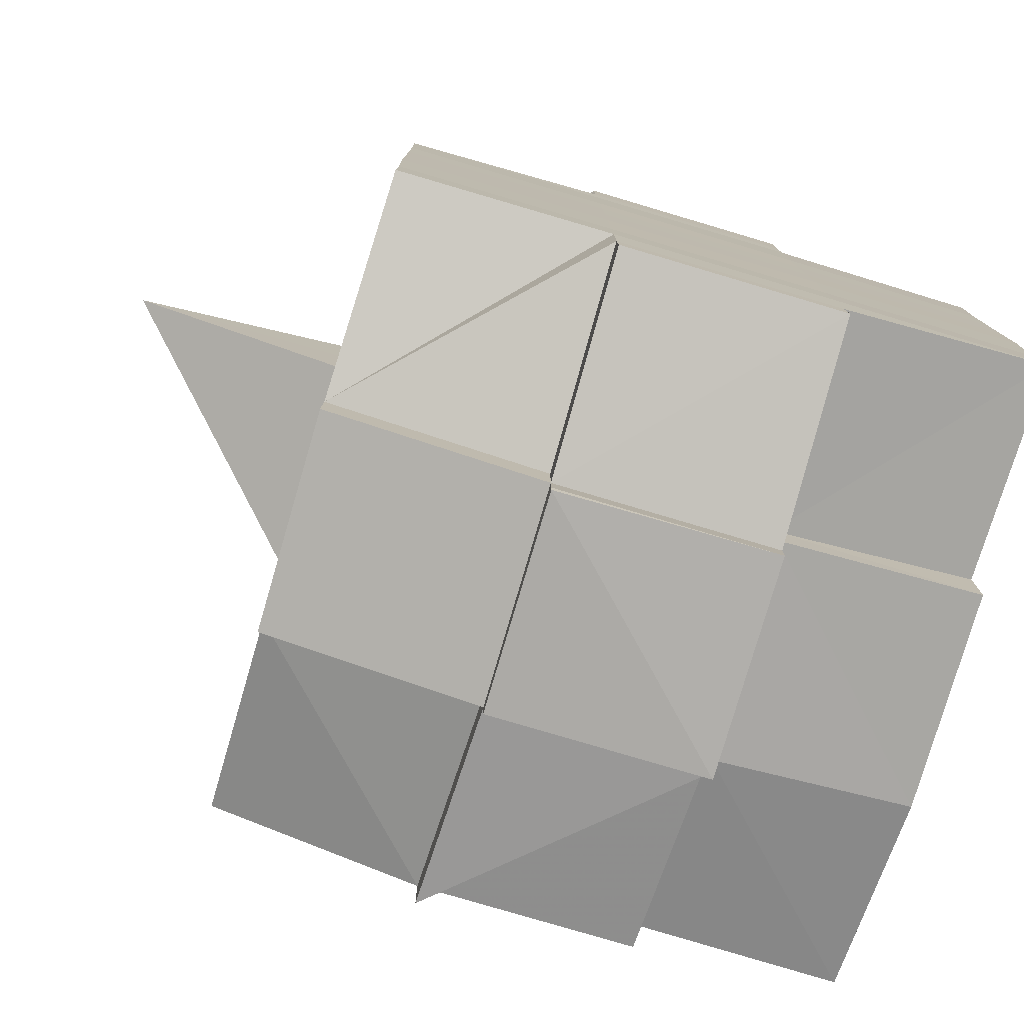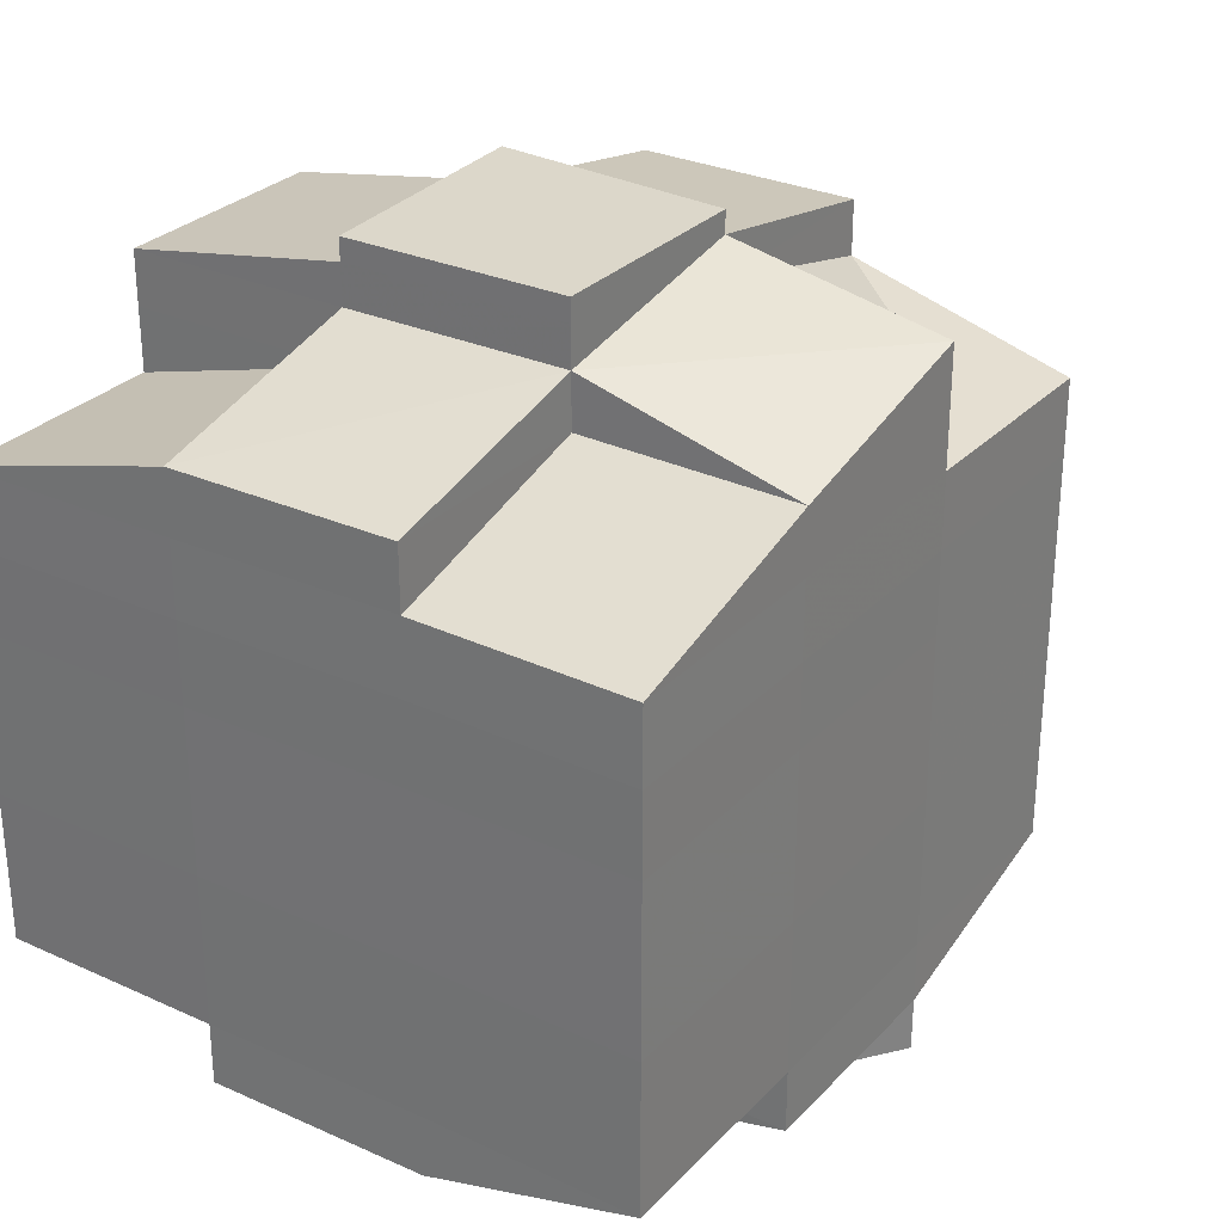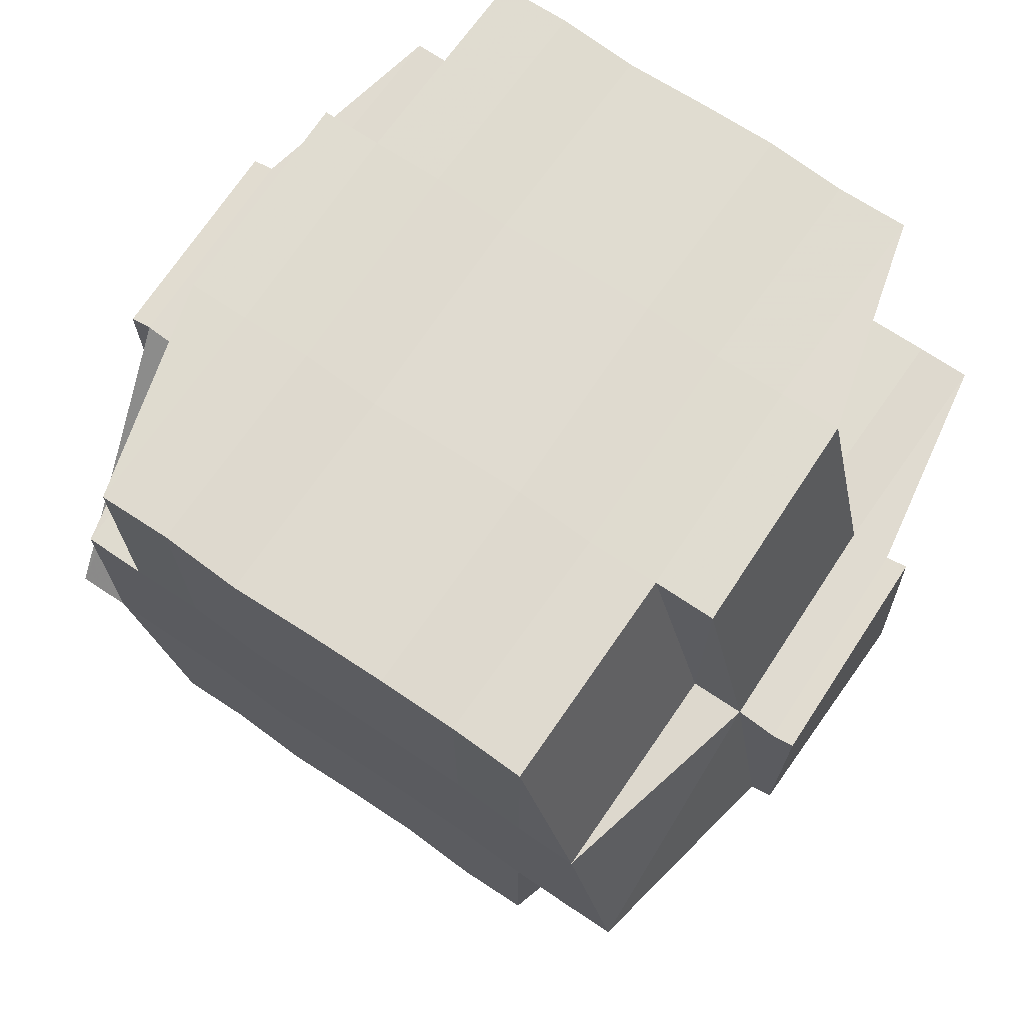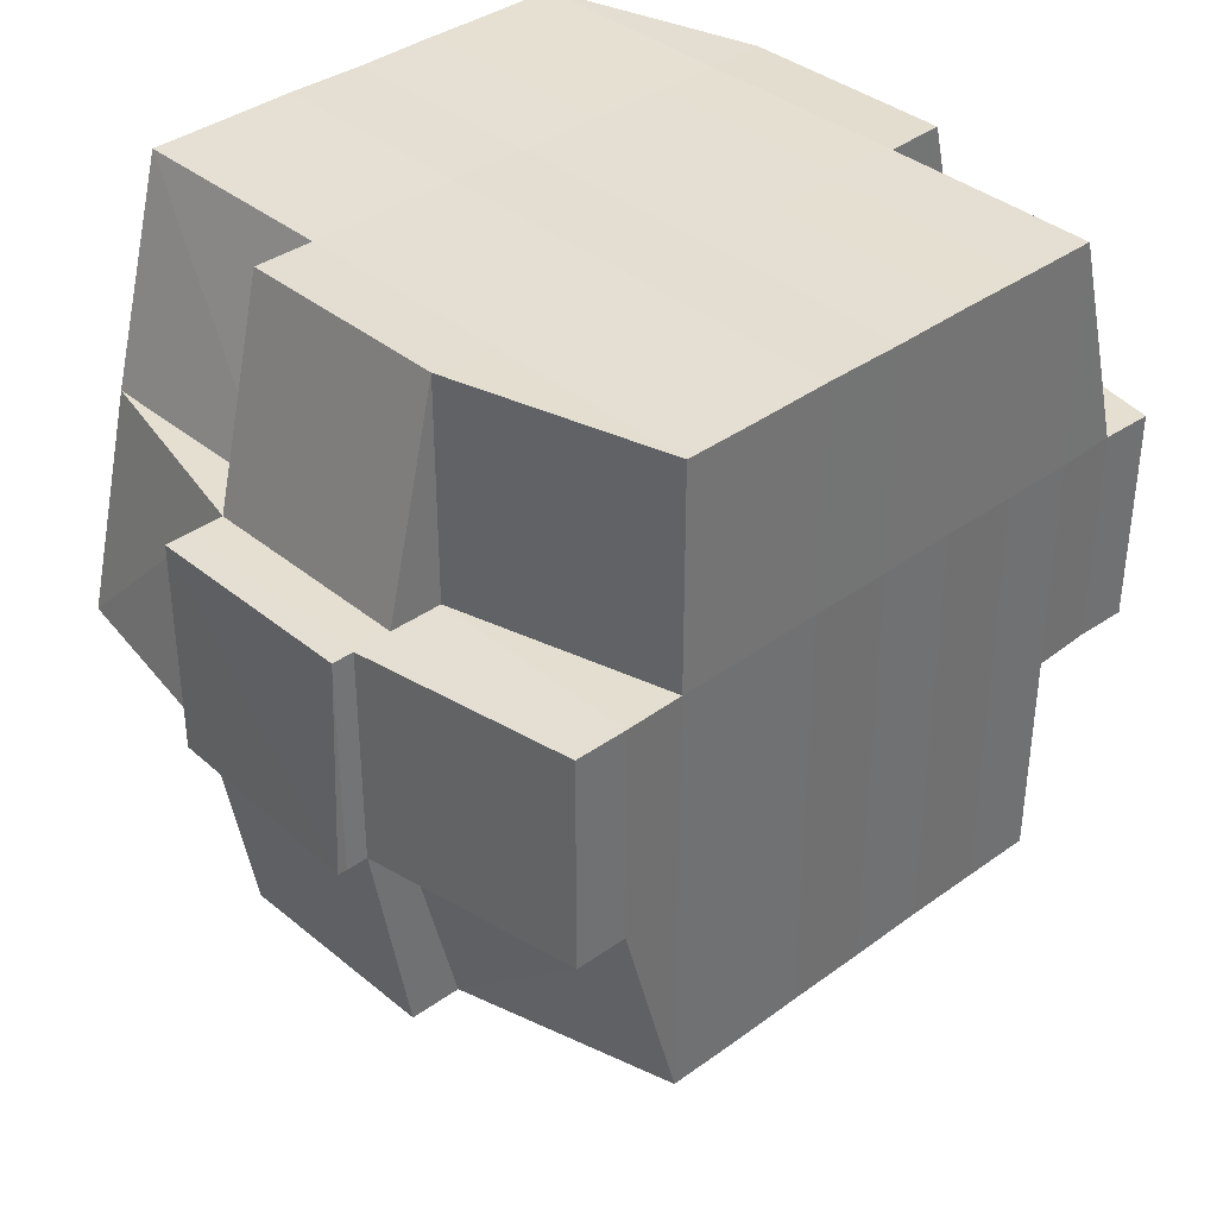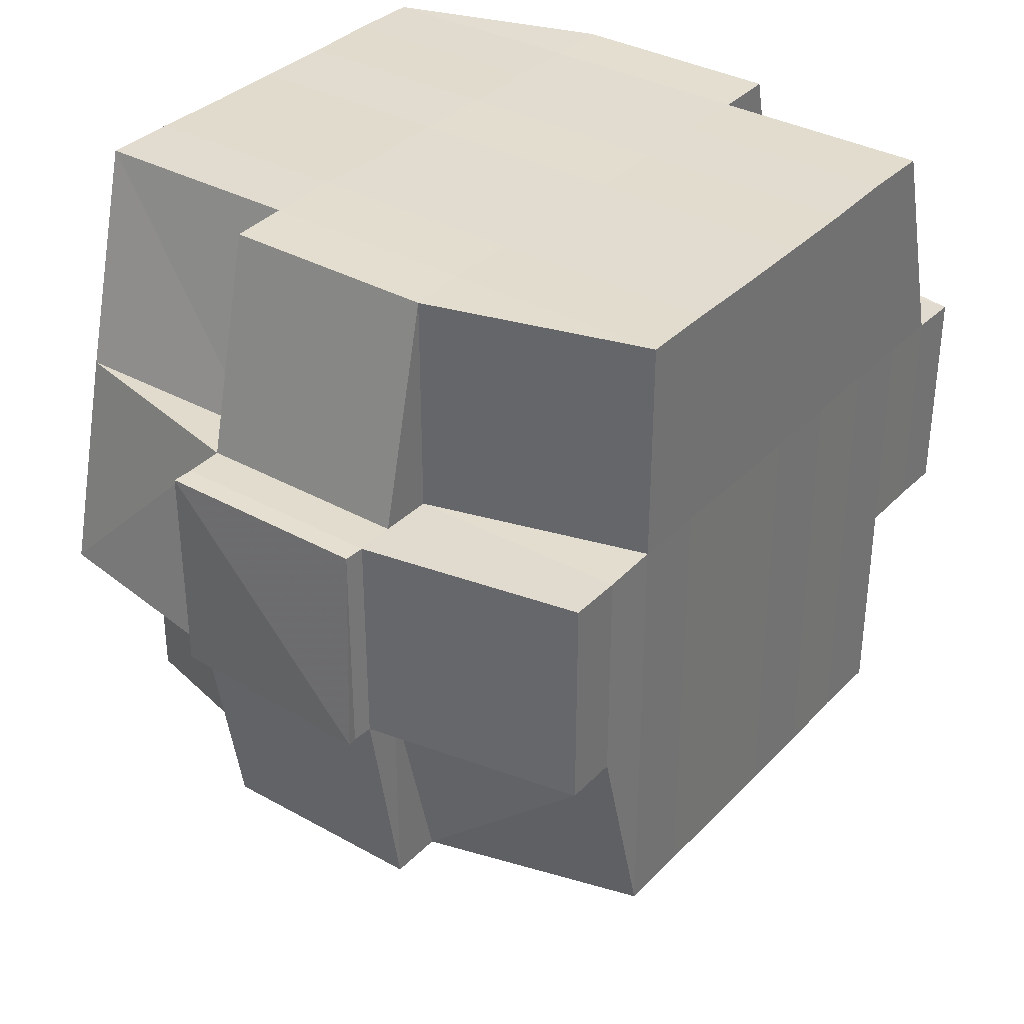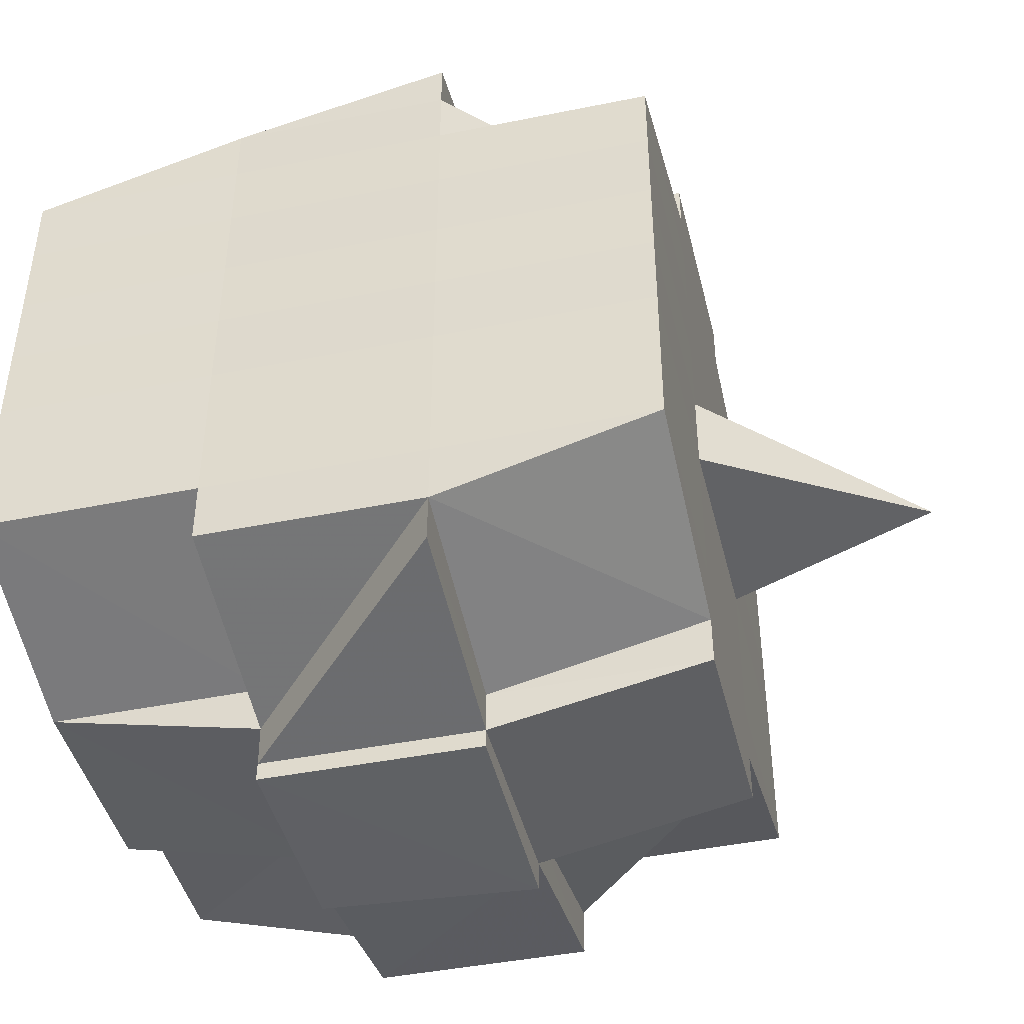
<metadata>
{"format":"obj","ext":"obj","renderer":"f3d","projection":"perspective","resolution":1024,"background":"white","views":[{"elev":-78.5,"azim":73.4,"up":"+Z"},{"elev":29.2,"azim":-145.7,"up":"+Z"},{"elev":70.5,"azim":-55.6,"up":"+Y"},{"elev":37.0,"azim":46.6,"up":"+Y"},{"elev":34.6,"azim":36.7,"up":"+Y"},{"elev":-44.1,"azim":-76.6,"up":"+Z"}]}
</metadata>
<code>
o 5056
v 2165 1876 13.53
v 2165 1876 13.53
v 2165 1876 13.53
v 2165 1876 13.53
v 2165 1876 13.53
v 2165 1876 13.53
v 2165 1876 13.53
v 2165 1876 13.53
v 2165 1876 13.53
v 2165 1876 13.53
v 2165 1876 13.53
v 2165 1876 13.53
v 2165 1876 13.53
v 2165 1876 13.53
v 2165 1876 13.53
v 2165 1876 13.53
v 2165 1876 13.53
v 2165 1876 13.53
v 2165 1876 13.53
v 2165 1876 13.53
v 2165 1876 13.53
v 2165 1876 13.53
v 2165 1876 13.53
v 2165 1876 13.53
v 2165 1876 13.53
v 2165 1876 13.53
v 2165 1876 13.53
v 2165 1876 13.53
v 2165 1876 13.53
v 2165 1876 13.53
v 2165 1876 13.53
v 2165 1876 13.53
v 2165 1876 13.53
v 2165 1876 13.53
v 2165 1876 13.53
v 2165 1876 13.53
v 2165 1876 13.53
v 2165 1876 13.53
v 2165 1876 13.53
v 2165 1876 13.53
v 2165 1876 13.53
v 2165 1876 13.53
v 2165 1876 13.53
v 2165 1876 13.53
v 2165 1876 13.53
v 2165 1876 13.53
v 2165 1876 13.54
v 2165 1876 13.54
v 2165 1876 13.54
v 2165 1876 13.53
v 2165 1876 13.53
v 2165 1876 13.53
v 2165 1876 13.54
v 2165 1876 13.53
v 2165 1876 13.53
v 2165 1876 13.53
v 2165 1876 13.53
v 2165 1876 13.53
v 2165 1876 13.53
v 2165 1876 13.54
v 2165 1876 13.54
v 2165 1876 13.53
v 2165 1876 13.53
v 2165 1876 13.53
v 2165 1876 13.53
v 2165 1876 13.53
v 2165 1876 13.53
v 2165 1876 13.53
v 2165 1876 13.53
v 2165 1876 13.53
v 2165 1876 13.53
v 2165 1876 13.53
v 2165 1876 13.53
v 2165 1876 13.54
v 2165 1876 13.54
v 2165 1876 13.54
v 2165 1876 13.54
v 2165 1876 13.54
v 2165 1876 13.54
v 2165 1876 13.55
v 2165 1876 13.55
v 2165 1876 13.54
v 2165 1876 13.55
v 2165 1876 13.55
v 2165 1876 13.55
v 2165 1876 13.55
v 2165 1876 13.55
v 2165 1876 13.55
v 2165 1876 13.56
v 2165 1876 13.56
v 2165 1876 13.56
v 2165 1876 13.56
v 2165 1876 13.56
v 2165 1876 13.55
v 2165 1876 13.56
v 2165 1876 13.57
v 2165 1876 13.57
v 2165 1876 13.57
v 2165 1876 13.57
v 2165 1876 13.57
v 2165 1876 13.56
v 2165 1876 13.56
v 2165 1876 13.56
v 2165 1876 13.57
v 2165 1876 13.56
v 2165 1876 13.56
v 2165 1876 13.56
v 2165 1876 13.56
v 2165 1876 13.57
v 2165 1876 13.57
v 2165 1876 13.56
v 2165 1876 13.56
v 2165 1876 13.57
v 2165 1876 13.57
v 2165 1876 13.57
v 2165 1876 13.57
v 2165 1876 13.57
v 2165 1876 13.57
v 2165 1876 13.57
v 2165 1876 13.57
v 2165 1876 13.57
v 2165 1876 13.57
v 2165 1876 13.56
v 2165 1876 13.56
v 2165 1876 13.56
v 2165 1876 13.56
v 2165 1876 13.56
v 2165 1876 13.56
v 2165 1876 13.56
v 2165 1876 13.56
v 2165 1876 13.56
v 2165 1876 13.56
v 2165 1876 13.57
v 2165 1876 13.57
v 2165 1876 13.57
v 2165 1876 13.57
v 2165 1876 13.57
v 2165 1876 13.56
v 2165 1876 13.56
v 2165 1876 13.56
v 2165 1876 13.56
v 2165 1876 13.56
v 2165 1876 13.56
v 2165 1876 13.56
v 2165 1876 13.56
v 2165 1876 13.56
v 2165 1876 13.56
v 2165 1876 13.56
v 2165 1876 13.55
v 2165 1876 13.55
v 2165 1876 13.56
v 2165 1876 13.55
v 2165 1876 13.55
v 2165 1876 13.55
v 2165 1876 13.55
v 2165 1876 13.55
v 2165 1876 13.55
v 2165 1876 13.54
v 2165 1876 13.54
v 2165 1876 13.55
v 2165 1876 13.54
v 2165 1876 13.54
v 2165 1876 13.54
v 2165 1876 13.54
v 2165 1876 13.54
v 2165 1876 13.54
v 2165 1876 13.53
v 2165 1876 13.54
v 2165 1876 13.54
v 2165 1876 13.54
v 2165 1876 13.54
v 2165 1876 13.53
v 2165 1876 13.54
v 2165 1876 13.53
v 2165 1876 13.53
v 2165 1876 13.53
v 2165 1876 13.53
v 2165 1876 13.54
v 2165 1876 13.54
v 2165 1876 13.54
v 2165 1876 13.54
v 2165 1876 13.54
v 2165 1876 13.53
v 2165 1876 13.53
v 2165 1876 13.53
v 2165 1876 13.53
v 2165 1876 13.54
v 2165 1876 13.54
v 2165 1876 13.54
v 2165 1876 13.53
v 2165 1876 13.53
v 2165 1876 13.53
v 2165 1876 13.53
v 2165 1876 13.53
v 2165 1876 13.54
v 2165 1876 13.54
v 2165 1876 13.54
v 2165 1876 13.54
v 2165 1876 13.54
v 2165 1876 13.54
v 2165 1876 13.54
v 2165 1876 13.54
v 2165 1876 13.54
v 2165 1876 13.55
v 2165 1876 13.54
v 2165 1876 13.53
v 2165 1876 13.53
v 2165 1876 13.54
v 2165 1876 13.55
v 2165 1876 13.55
v 2165 1876 13.55
v 2165 1876 13.55
v 2165 1876 13.55
v 2165 1876 13.55
v 2165 1876 13.55
v 2165 1876 13.55
v 2165 1876 13.55
v 2165 1876 13.55
v 2165 1876 13.55
v 2165 1876 13.56
v 2165 1876 13.55
v 2165 1876 13.56
v 2165 1876 13.56
v 2165 1876 13.56
v 2165 1876 13.55
v 2165 1876 13.55
v 2165 1876 13.56
v 2165 1876 13.56
v 2165 1876 13.56
v 2165 1876 13.56
v 2165 1876 13.56
v 2165 1876 13.56
v 2165 1876 13.56
v 2165 1876 13.56
v 2165 1876 13.56
v 2165 1876 13.56
v 2165 1876 13.56
v 2165 1876 13.56
v 2165 1876 13.57
v 2165 1876 13.56
v 2165 1876 13.56
v 2165 1876 13.56
v 2165 1876 13.56
v 2165 1876 13.56
v 2165 1876 13.55
v 2165 1876 13.56
v 2165 1876 13.56
v 2165 1876 13.55
v 2165 1876 13.55
v 2165 1876 13.56
v 2165 1876 13.55
v 2165 1876 13.56
v 2165 1876 13.56
v 2165 1876 13.56
v 2165 1876 13.56
v 2165 1876 13.55
v 2165 1876 13.56
v 2165 1876 13.55
v 2165 1876 13.55
v 2165 1876 13.55
v 2165 1876 13.55
v 2165 1876 13.55
v 2165 1876 13.54
v 2165 1876 13.54
v 2165 1876 13.55
v 2165 1876 13.56
v 2165 1876 13.55
v 2165 1876 13.55
v 2165 1876 13.56
v 2165 1876 13.55
v 2165 1876 13.56
v 2165 1876 13.56
v 2165 1876 13.56
v 2165 1876 13.56
v 2165 1876 13.56
v 2165 1876 13.55
v 2165 1876 13.56
v 2165 1876 13.55
v 2165 1876 13.55
v 2165 1876 13.55
v 2165 1876 13.55
v 2165 1876 13.55
v 2165 1876 13.54
v 2165 1876 13.55
v 2165 1876 13.55
v 2165 1876 13.54
v 2165 1876 13.55
v 2165 1876 13.55
v 2165 1876 13.55
v 2165 1876 13.55
v 2165 1876 13.54
v 2165 1876 13.54
v 2165 1876 13.54
v 2165 1876 13.54
v 2165 1876 13.54
v 2165 1876 13.54
v 2165 1876 13.54
v 2165 1876 13.54
v 2165 1876 13.54
v 2165 1876 13.54
v 2165 1876 13.54
v 2165 1876 13.54
v 2165 1876 13.53
v 2165 1876 13.54
v 2165 1876 13.54
v 2165 1876 13.54
v 2165 1876 13.54
v 2165 1876 13.54
v 2165 1876 13.54
v 2165 1876 13.54
v 2165 1876 13.54
v 2165 1876 13.53
v 2165 1876 13.53
v 2165 1876 13.53
v 2165 1876 13.53
v 2165 1876 13.53
v 2165 1876 13.53
v 2165 1876 13.53
v 2165 1876 13.53
v 2165 1876 13.53
v 2165 1876 13.53
v 2165 1876 13.54
v 2165 1876 13.55
v 2165 1876 13.55
v 2165 1876 13.55
v 2165 1876 13.55
v 2165 1876 13.55
v 2165 1876 13.55
v 2165 1876 13.53
v 2165 1876 13.53
v 2165 1876 13.53
v 2165 1876 13.53
v 2165 1876 13.53
v 2165 1876 13.53
v 2165 1876 13.53
v 2165 1876 13.54
v 2165 1876 13.55
v 2165 1876 13.55
v 2165 1876 13.54
v 2165 1876 13.55
v 2165 1876 13.55
v 2165 1876 13.56
v 2165 1876 13.56
v 2165 1876 13.56
v 2165 1876 13.56
v 2165 1876 13.56
v 2165 1876 13.56
v 2165 1876 13.56
v 2165 1876 13.56
v 2165 1876 13.56
v 2165 1876 13.56
v 2165 1876 13.56
v 2165 1876 13.56
v 2165 1876 13.56
v 2165 1876 13.56
v 2165 1876 13.56
v 2165 1876 13.57
v 2165 1876 13.56
v 2165 1876 13.56
v 2165 1876 13.56
v 2165 1876 13.57
v 2165 1876 13.57
v 2165 1876 13.57
v 2165 1876 13.57
v 2165 1876 13.57
f 1 2 3
f 2 4 5
f 1 6 7
f 6 8 9
f 10 9 11
f 12 13 10
f 13 14 15
f 16 12 17
f 18 19 20
f 21 22 18
f 23 24 20
f 25 26 24
f 27 28 26
f 29 30 25
f 30 31 32
f 33 29 34
f 35 36 28
f 37 35 38
f 39 40 38
f 38 41 42
f 43 42 44
f 45 46 44
f 37 47 35
f 47 48 41
f 49 47 37
f 50 49 37
f 50 51 52
f 53 49 54
f 55 52 56
f 57 58 55
f 59 56 19
f 60 61 49
f 62 63 59
f 63 64 59
f 65 63 66
f 67 68 64
f 62 69 70
f 64 71 69
f 72 73 71
f 72 74 73
f 75 76 74
f 77 78 76
f 75 77 79
f 80 81 78
f 77 80 82
f 83 84 81
f 80 83 85
f 86 87 84
f 83 86 88
f 89 90 87
f 89 91 90
f 92 93 91
f 86 89 94
f 95 96 92
f 96 97 98
f 97 99 100
f 101 92 102
f 103 95 102
f 104 100 105
f 102 105 106
f 107 106 108
f 109 110 104
f 111 109 112
f 110 113 114
f 115 114 116
f 117 113 118
f 119 118 120
f 121 117 122
f 122 116 123
f 124 123 125
f 126 121 127
f 128 127 129
f 130 126 129
f 129 131 132
f 133 120 131
f 134 135 133
f 135 136 137
f 98 133 138
f 139 134 138
f 138 137 140
f 138 140 141
f 142 141 143
f 144 139 145
f 146 145 89
f 147 144 89
f 148 89 86
f 149 148 86
f 107 148 149
f 149 86 83
f 150 151 149
f 152 149 83
f 153 150 152
f 154 149 152
f 152 83 80
f 155 152 80
f 156 153 155
f 157 152 155
f 155 80 77
f 158 155 77
f 159 156 158
f 160 155 158
f 158 77 75
f 161 158 75
f 162 159 161
f 163 158 161
f 161 75 164
f 164 75 165
f 166 165 167
f 168 161 164
f 169 162 168
f 170 161 168
f 171 168 172
f 168 173 174
f 175 174 176
f 175 168 177
f 178 179 170
f 179 180 181
f 178 181 182
f 183 182 184
f 185 184 186
f 187 188 185
f 189 178 188
f 190 191 186
f 192 193 186
f 194 195 193
f 196 178 189
f 197 198 191
f 197 196 189
f 199 196 197
f 200 201 197
f 201 202 196
f 196 203 178
f 202 204 203
f 205 203 196
f 203 179 178
f 206 197 207
f 208 197 206
f 203 209 179
f 210 209 203
f 204 211 209
f 209 212 179
f 179 212 163
f 212 213 180
f 209 214 212
f 211 215 214
f 216 214 209
f 214 217 212
f 212 217 160
f 217 218 213
f 214 219 217
f 215 220 219
f 221 219 214
f 220 222 223
f 224 223 219
f 219 225 217
f 219 223 225
f 217 225 157
f 225 226 218
f 223 227 225
f 225 227 154
f 227 228 226
f 227 229 228
f 223 230 227
f 230 102 227
f 231 230 223
f 231 232 230
f 233 232 234
f 235 111 231
f 232 236 237
f 238 239 236
f 240 239 241
f 242 231 243
f 243 125 244
f 243 244 245
f 246 242 243
f 247 242 246
f 129 242 247
f 246 243 248
f 248 243 221
f 248 245 249
f 250 129 247
f 247 246 251
f 251 246 248
f 252 129 250
f 253 254 252
f 255 130 250
f 256 257 251
f 258 256 259
f 260 258 261
f 262 251 259
f 263 260 264
f 265 250 262
f 250 266 267
f 265 267 268
f 269 250 265
f 270 269 265
f 271 269 270
f 271 272 273
f 274 275 272
f 276 277 270
f 270 265 278
f 278 265 279
f 279 280 281
f 282 281 283
f 284 278 282
f 278 268 285
f 284 285 286
f 287 270 278
f 287 278 284
f 94 270 287
f 288 276 287
f 289 287 284
f 88 287 289
f 290 288 289
f 289 284 291
f 291 284 292
f 291 286 293
f 294 289 291
f 85 289 294
f 295 290 294
f 294 291 296
f 296 293 48
f 296 291 297
f 298 294 296
f 61 295 298
f 82 294 298
f 298 296 47
f 47 296 299
f 49 298 47
f 79 298 49
f 297 300 301
f 302 301 303
f 304 305 301
f 305 263 300
f 292 264 300
f 300 264 306
f 301 300 307
f 300 306 307
f 264 308 306
f 306 308 199
f 307 306 208
f 306 309 310
f 308 311 309
f 307 208 312
f 301 307 312
f 35 301 312
f 312 208 206
f 312 206 313
f 314 315 313
f 313 316 317
f 318 317 319
f 320 321 319
f 322 323 308
f 323 324 325
f 308 325 205
f 326 325 308
f 325 327 311
f 328 249 327
f 325 328 210
f 259 328 325
f 259 251 328
f 251 248 328
f 328 248 216
f 329 330 331
f 332 333 334
f 335 336 333
f 337 338 339
f 340 341 338
f 342 343 344
f 345 346 347
f 348 349 346
f 350 351 352
f 353 354 355
f 356 357 354
f 358 359 355
f 360 357 359
f 361 362 363
f 363 364 365

</code>
